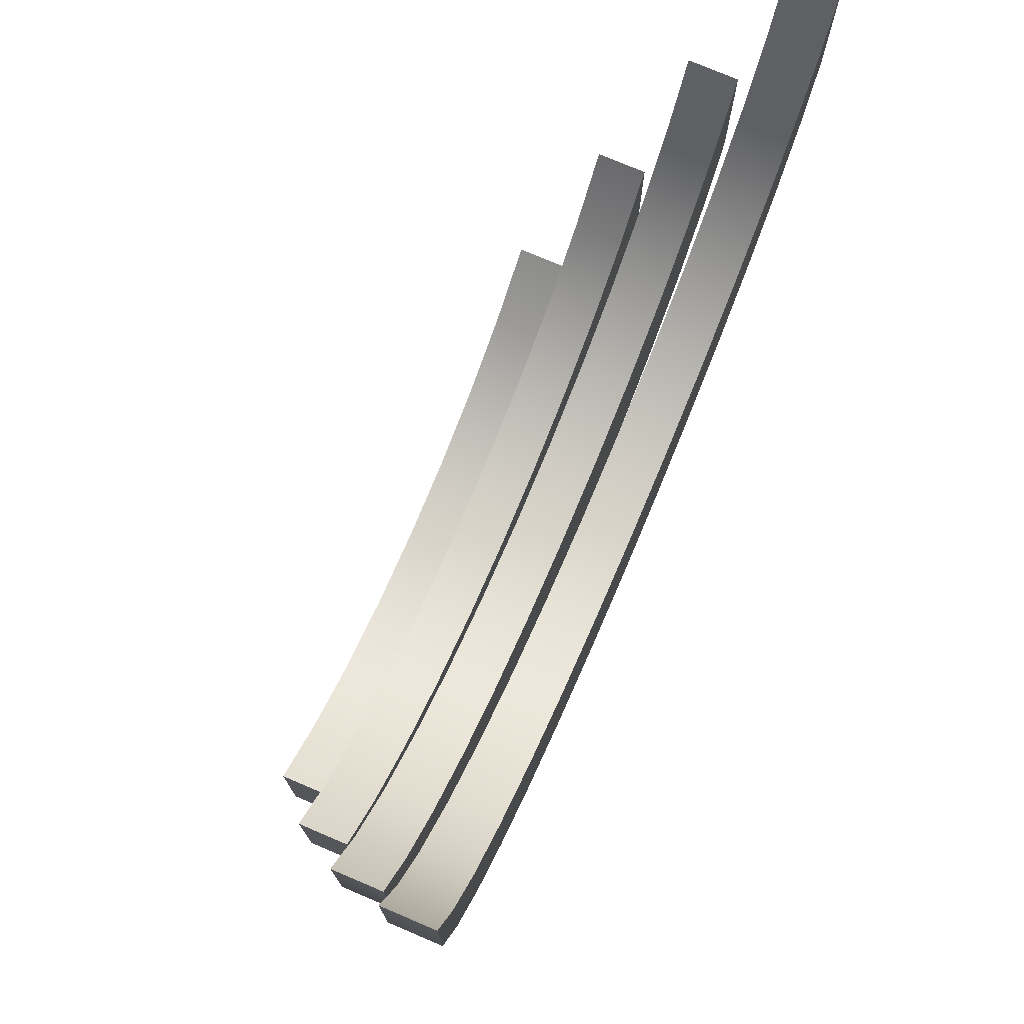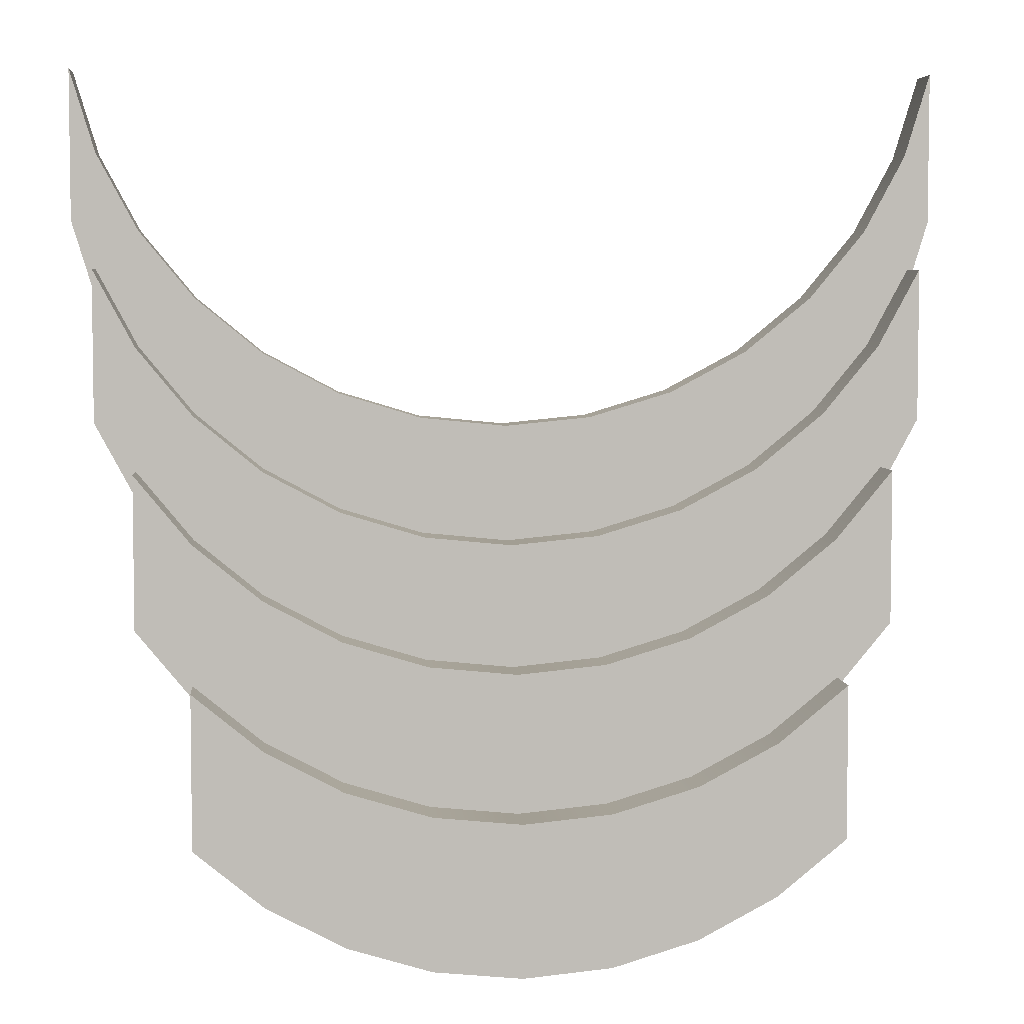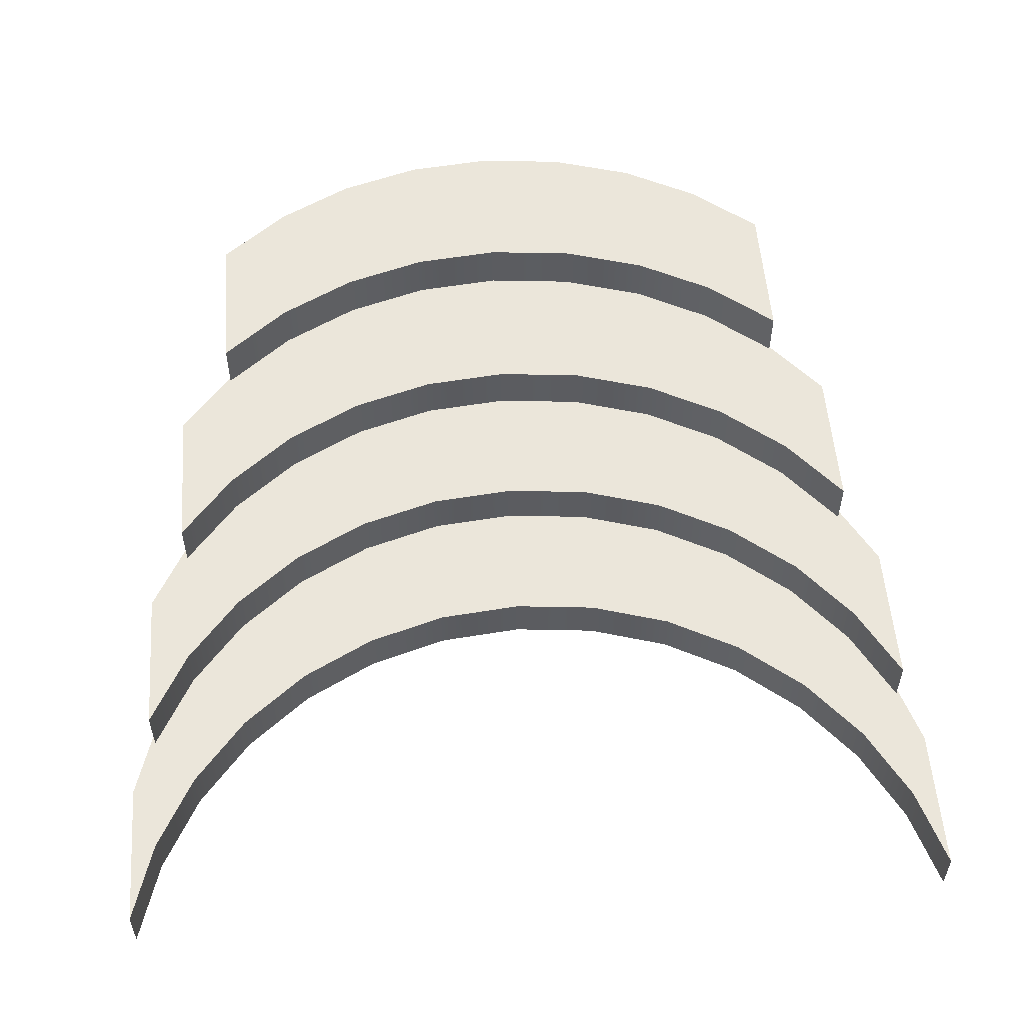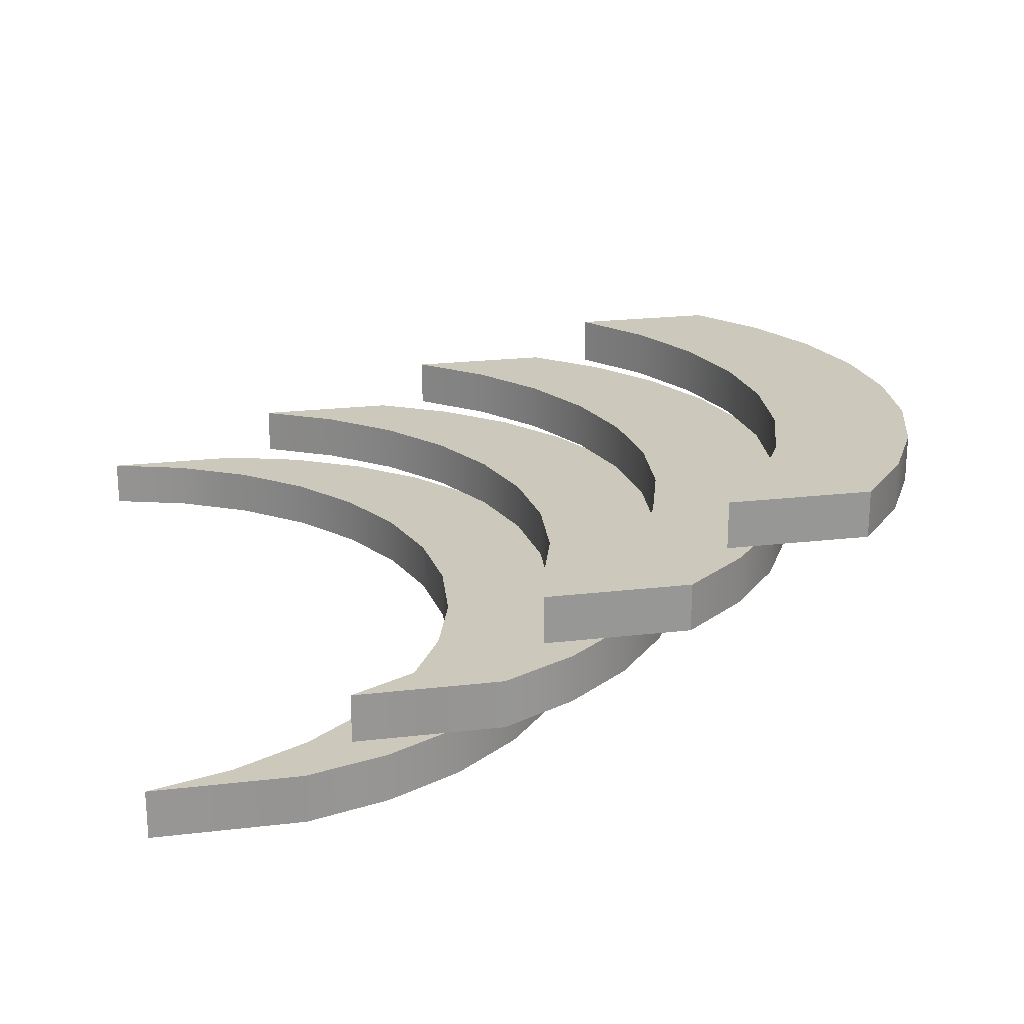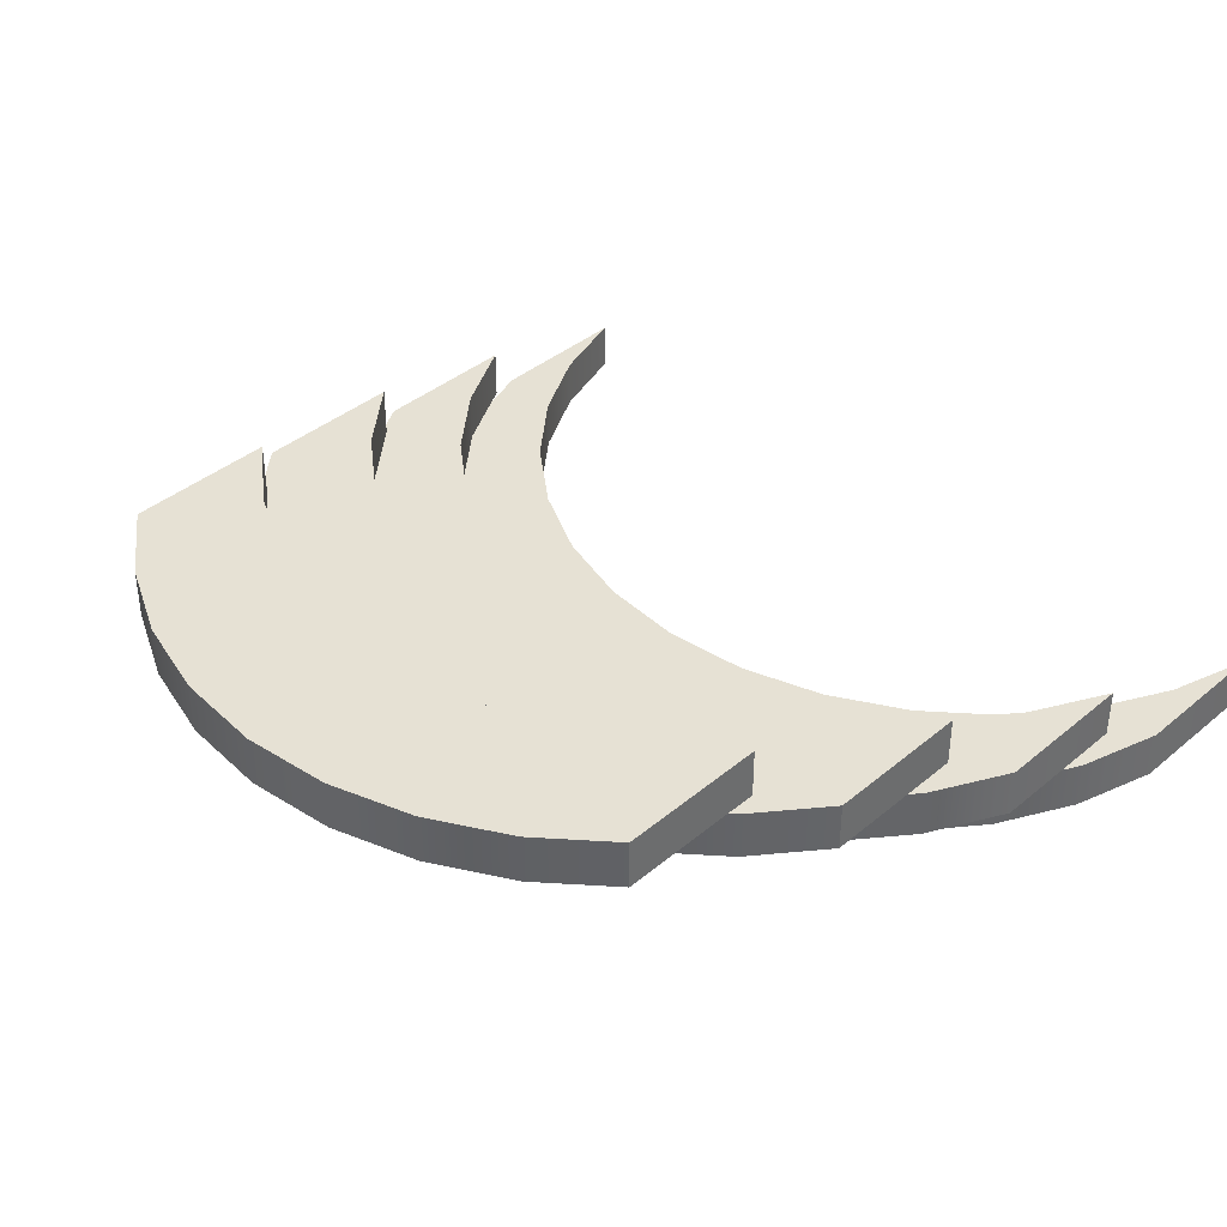
<metadata>
{"format":"obj","ext":"obj","renderer":"f3d","projection":"perspective","resolution":1024,"background":"white","views":[{"elev":75.5,"azim":-66.9,"up":"+Z"},{"elev":5.1,"azim":175.0,"up":"+Z"},{"elev":54.7,"azim":-4.4,"up":"+Y"},{"elev":22.2,"azim":78.5,"up":"+Y"},{"elev":39.0,"azim":-136.2,"up":"+Y"}]}
</metadata>
<code>
o Circle.002
v 0 0.003383 -1.109
v -0.1951 0.003383 -1.09
v -0.3827 0.003383 -1.033
v -0.5556 0.003383 -0.9402
v -0.7071 0.003383 -0.8159
v -0.8315 0.003383 -0.6643
v -0.9239 0.003383 -0.4914
v -0.9808 0.003383 -0.3038
v 0.9808 0.003383 -0.3038
v 0.9239 0.003383 -0.4914
v 0.8315 0.003383 -0.6643
v 0.7071 0.003383 -0.8159
v 0.5556 0.003383 -0.9402
v 0.3827 0.003383 -1.033
v 0.1951 0.003383 -1.09
v 0 0.003383 -1.109
v -0.1951 0.003383 -1.09
v -0.3827 0.003383 -1.033
v -0.5556 0.003383 -0.9402
v -0.7071 0.003383 -0.8159
v -0.8315 0.003383 -0.6643
v -0.9239 0.003383 -0.4914
v -0.9808 0.003383 -0.3038
v 0.9808 0.003383 -0.3038
v 0.9239 0.003383 -0.4914
v 0.8315 0.003383 -0.6643
v 0.7071 0.003383 -0.8159
v 0.5556 0.003383 -0.9402
v 0.3827 0.003383 -1.033
v 0.1951 0.003383 -1.09
v 0 0.003383 -1.447
v -0.1951 0.003383 -1.428
v -0.3827 0.003383 -1.371
v -0.5556 0.003383 -1.279
v -0.7071 0.003383 -1.154
v -0.8315 0.003383 -1.003
v -0.9239 0.003383 -0.8297
v -0.9808 0.003383 -0.6421
v 0.9808 0.003383 -0.6421
v 0.9239 0.003383 -0.8297
v 0.8315 0.003383 -1.003
v 0.7071 0.003383 -1.154
v 0.5556 0.003383 -1.279
v 0.3827 0.003383 -1.371
v 0.1951 0.003383 -1.428
v 0 0.1158 -1.109
v -0.1951 0.1158 -1.09
v -0.3827 0.1158 -1.033
v -0.5556 0.1158 -0.9402
v -0.7071 0.1158 -0.8159
v -0.8315 0.1158 -0.6643
v -0.9239 0.1158 -0.4914
v -0.9808 0.1158 -0.3038
v 0.9808 0.1158 -0.3038
v 0.9239 0.1158 -0.4914
v 0.8315 0.1158 -0.6643
v 0.7071 0.1158 -0.8159
v 0.5556 0.1158 -0.9402
v 0.3827 0.1158 -1.033
v 0.1951 0.1158 -1.09
v 0 0.1158 -1.109
v -0.1951 0.1158 -1.09
v -0.3827 0.1158 -1.033
v -0.5556 0.1158 -0.9402
v -0.7071 0.1158 -0.8159
v -0.8315 0.1158 -0.6643
v -0.9239 0.1158 -0.4914
v -0.9808 0.1158 -0.3038
v 0.9808 0.1158 -0.3038
v 0.9239 0.1158 -0.4914
v 0.8315 0.1158 -0.6643
v 0.7071 0.1158 -0.8159
v 0.5556 0.1158 -0.9402
v 0.3827 0.1158 -1.033
v 0.1951 0.1158 -1.09
v 0 0.1158 -1.447
v -0.1951 0.1158 -1.428
v -0.3827 0.1158 -1.371
v -0.5556 0.1158 -1.279
v -0.7071 0.1158 -1.154
v -0.8315 0.1158 -1.003
v -0.9239 0.1158 -0.8297
v -0.9808 0.1158 -0.6421
v 0.9808 0.1158 -0.6421
v 0.9239 0.1158 -0.8297
v 0.8315 0.1158 -1.003
v 0.7071 0.1158 -1.154
v 0.5556 0.1158 -1.279
v 0.3827 0.1158 -1.371
v 0.1951 0.1158 -1.428
f 8 23 22 7
f 10 25 24 9
f 2 17 16 1
f 11 26 25 10
f 3 18 17 2
f 12 27 26 11
f 4 19 18 3
f 13 28 27 12
f 5 20 19 4
f 14 29 28 13
f 6 21 20 5
f 15 30 29 14
f 7 22 21 6
f 1 16 30 15
f 25 40 39 24
f 17 32 31 16
f 26 41 40 25
f 18 33 32 17
f 27 42 41 26
f 19 34 33 18
f 28 43 42 27
f 20 35 34 19
f 29 44 43 28
f 21 36 35 20
f 30 45 44 29
f 22 37 36 21
f 16 31 45 30
f 23 38 37 22
f 53 52 67 68
f 55 54 69 70
f 47 46 61 62
f 56 55 70 71
f 48 47 62 63
f 57 56 71 72
f 49 48 63 64
f 58 57 72 73
f 50 49 64 65
f 59 58 73 74
f 51 50 65 66
f 60 59 74 75
f 52 51 66 67
f 46 60 75 61
f 70 69 84 85
f 62 61 76 77
f 71 70 85 86
f 63 62 77 78
f 72 71 86 87
f 64 63 78 79
f 73 72 87 88
f 65 64 79 80
f 74 73 88 89
f 66 65 80 81
f 75 74 89 90
f 67 66 81 82
f 61 75 90 76
f 68 67 82 83
f 31 32 77 76
f 5 4 49 50
f 9 24 69 54
f 24 39 84 69
f 32 33 78 77
f 38 23 68 83
f 6 5 50 51
f 33 34 79 78
f 7 6 51 52
f 34 35 80 79
f 8 7 52 53
f 35 36 81 80
f 10 9 54 55
f 36 37 82 81
f 11 10 55 56
f 37 38 83 82
f 12 11 56 57
f 39 40 85 84
f 13 12 57 58
f 40 41 86 85
f 14 13 58 59
f 41 42 87 86
f 15 14 59 60
f 42 43 88 87
f 1 15 60 46
f 2 1 46 47
f 43 44 89 88
f 3 2 47 48
f 44 45 90 89
f 4 3 48 49
f 23 8 53 68
f 45 31 76 90
o Circle.003
v 0 0.1562 -1.369
v -0.1951 0.1562 -1.35
v -0.3827 0.1562 -1.293
v -0.5556 0.1562 -1.201
v -0.7071 0.1562 -1.076
v -0.8315 0.1562 -0.9247
v -0.9239 0.1562 -0.7519
v 0.9239 0.1562 -0.7519
v 0.8315 0.1562 -0.9247
v 0.7071 0.1562 -1.076
v 0.5556 0.1562 -1.201
v 0.3827 0.1562 -1.293
v 0.1951 0.1562 -1.35
v 0 0.1562 -1.369
v -0.1951 0.1562 -1.35
v -0.3827 0.1562 -1.293
v -0.5556 0.1562 -1.201
v -0.7071 0.1562 -1.076
v -0.8315 0.1562 -0.9247
v -0.9239 0.1562 -0.7519
v 0.9239 0.1562 -0.7519
v 0.8315 0.1562 -0.9247
v 0.7071 0.1562 -1.076
v 0.5556 0.1562 -1.201
v 0.3827 0.1562 -1.293
v 0.1951 0.1562 -1.35
v 0 0.1562 -1.707
v -0.1951 0.1562 -1.688
v -0.3827 0.1562 -1.631
v -0.5556 0.1562 -1.539
v -0.7071 0.1562 -1.415
v -0.8315 0.1562 -1.263
v -0.9239 0.1562 -1.09
v 0.9239 0.1562 -1.09
v 0.8315 0.1562 -1.263
v 0.7071 0.1562 -1.415
v 0.5556 0.1562 -1.539
v 0.3827 0.1562 -1.631
v 0.1951 0.1562 -1.688
v 0 0.2687 -1.369
v -0.1951 0.2687 -1.35
v -0.3827 0.2687 -1.293
v -0.5556 0.2687 -1.201
v -0.7071 0.2687 -1.076
v -0.8315 0.2687 -0.9247
v -0.9239 0.2687 -0.7519
v 0.9239 0.2687 -0.7519
v 0.8315 0.2687 -0.9247
v 0.7071 0.2687 -1.076
v 0.5556 0.2687 -1.201
v 0.3827 0.2687 -1.293
v 0.1951 0.2687 -1.35
v 0 0.2687 -1.369
v -0.1951 0.2687 -1.35
v -0.3827 0.2687 -1.293
v -0.5556 0.2687 -1.201
v -0.7071 0.2687 -1.076
v -0.8315 0.2687 -0.9247
v -0.9239 0.2687 -0.7519
v 0.9239 0.2687 -0.7519
v 0.8315 0.2687 -0.9247
v 0.7071 0.2687 -1.076
v 0.5556 0.2687 -1.201
v 0.3827 0.2687 -1.293
v 0.1951 0.2687 -1.35
v 0 0.2687 -1.707
v -0.1951 0.2687 -1.688
v -0.3827 0.2687 -1.631
v -0.5556 0.2687 -1.539
v -0.7071 0.2687 -1.415
v -0.8315 0.2687 -1.263
v -0.9239 0.2687 -1.09
v 0.9239 0.2687 -1.09
v 0.8315 0.2687 -1.263
v 0.7071 0.2687 -1.415
v 0.5556 0.2687 -1.539
v 0.3827 0.2687 -1.631
v 0.1951 0.2687 -1.688
f 94 107 106 93
f 102 115 114 101
f 99 112 111 98
f 95 108 107 94
f 103 116 115 102
f 92 105 104 91
f 100 113 112 99
f 96 109 108 95
f 91 104 116 103
f 93 106 105 92
f 101 114 113 100
f 97 110 109 96
f 112 125 124 111
f 108 121 120 107
f 116 129 128 115
f 105 118 117 104
f 113 126 125 112
f 109 122 121 108
f 104 117 129 116
f 106 119 118 105
f 114 127 126 113
f 110 123 122 109
f 107 120 119 106
f 115 128 127 114
f 133 132 145 146
f 141 140 153 154
f 138 137 150 151
f 134 133 146 147
f 142 141 154 155
f 131 130 143 144
f 139 138 151 152
f 135 134 147 148
f 130 142 155 143
f 132 131 144 145
f 140 139 152 153
f 136 135 148 149
f 151 150 163 164
f 147 146 159 160
f 155 154 167 168
f 144 143 156 157
f 152 151 164 165
f 148 147 160 161
f 143 155 168 156
f 145 144 157 158
f 153 152 165 166
f 149 148 161 162
f 146 145 158 159
f 154 153 166 167
f 124 125 164 163
f 95 94 133 134
f 125 126 165 164
f 96 95 134 135
f 126 127 166 165
f 97 96 135 136
f 127 128 167 166
f 99 98 137 138
f 128 129 168 167
f 100 99 138 139
f 123 110 149 162
f 129 117 156 168
f 101 100 139 140
f 111 124 163 150
f 102 101 140 141
f 110 97 136 149
f 103 102 141 142
f 117 118 157 156
f 91 103 142 130
f 118 119 158 157
f 119 120 159 158
f 120 121 160 159
f 92 91 130 131
f 121 122 161 160
f 93 92 131 132
f 98 111 150 137
f 122 123 162 161
f 94 93 132 133
o Circle.004
v 0 0.3061 -1.64
v -0.1951 0.3061 -1.62
v -0.3827 0.3061 -1.564
v -0.5556 0.3061 -1.471
v -0.7071 0.3061 -1.347
v -0.8315 0.3061 -1.195
v 0.8315 0.3061 -1.195
v 0.7071 0.3061 -1.347
v 0.5556 0.3061 -1.471
v 0.3827 0.3061 -1.564
v 0.1951 0.3061 -1.62
v 0 0.3061 -1.64
v -0.1951 0.3061 -1.62
v -0.3827 0.3061 -1.564
v -0.5556 0.3061 -1.471
v -0.7071 0.3061 -1.347
v -0.8315 0.3061 -1.195
v 0.8315 0.3061 -1.195
v 0.7071 0.3061 -1.347
v 0.5556 0.3061 -1.471
v 0.3827 0.3061 -1.564
v 0.1951 0.3061 -1.62
v 0 0.3061 -1.978
v -0.1951 0.3061 -1.959
v -0.3827 0.3061 -1.902
v -0.5556 0.3061 -1.809
v -0.7071 0.3061 -1.685
v -0.8315 0.3061 -1.534
v 0.8315 0.3061 -1.534
v 0.7071 0.3061 -1.685
v 0.5556 0.3061 -1.809
v 0.3827 0.3061 -1.902
v 0.1951 0.3061 -1.959
v 0 0.4186 -1.64
v -0.1951 0.4186 -1.62
v -0.3827 0.4186 -1.564
v -0.5556 0.4186 -1.471
v -0.7071 0.4186 -1.347
v -0.8315 0.4186 -1.195
v 0.8315 0.4186 -1.195
v 0.7071 0.4186 -1.347
v 0.5556 0.4186 -1.471
v 0.3827 0.4186 -1.564
v 0.1951 0.4186 -1.62
v 0 0.4186 -1.64
v -0.1951 0.4186 -1.62
v -0.3827 0.4186 -1.564
v -0.5556 0.4186 -1.471
v -0.7071 0.4186 -1.347
v -0.8315 0.4186 -1.195
v 0.8315 0.4186 -1.195
v 0.7071 0.4186 -1.347
v 0.5556 0.4186 -1.471
v 0.3827 0.4186 -1.564
v 0.1951 0.4186 -1.62
v 0 0.4186 -1.978
v -0.1951 0.4186 -1.959
v -0.3827 0.4186 -1.902
v -0.5556 0.4186 -1.809
v -0.7071 0.4186 -1.685
v -0.8315 0.4186 -1.534
v 0.8315 0.4186 -1.534
v 0.7071 0.4186 -1.685
v 0.5556 0.4186 -1.809
v 0.3827 0.4186 -1.902
v 0.1951 0.4186 -1.959
f 179 190 189 178
f 176 187 186 175
f 172 183 182 171
f 169 180 190 179
f 177 188 187 176
f 173 184 183 172
f 170 181 180 169
f 178 189 188 177
f 174 185 184 173
f 171 182 181 170
f 184 195 194 183
f 181 192 191 180
f 189 200 199 188
f 185 196 195 184
f 182 193 192 181
f 190 201 200 189
f 187 198 197 186
f 183 194 193 182
f 180 191 201 190
f 188 199 198 187
f 212 211 222 223
f 209 208 219 220
f 205 204 215 216
f 202 212 223 213
f 210 209 220 221
f 206 205 216 217
f 203 202 213 214
f 211 210 221 222
f 207 206 217 218
f 204 203 214 215
f 217 216 227 228
f 214 213 224 225
f 222 221 232 233
f 218 217 228 229
f 215 214 225 226
f 223 222 233 234
f 220 219 230 231
f 216 215 226 227
f 213 223 234 224
f 221 220 231 232
f 194 195 228 227
f 176 175 208 209
f 195 196 229 228
f 186 197 230 219
f 177 176 209 210
f 197 198 231 230
f 178 177 210 211
f 175 186 219 208
f 198 199 232 231
f 170 169 202 203
f 185 174 207 218
f 179 178 211 212
f 199 200 233 232
f 171 170 203 204
f 191 192 225 224
f 169 179 212 202
f 200 201 234 233
f 172 171 204 205
f 192 193 226 225
f 196 185 218 229
f 201 191 224 234
f 173 172 205 206
f 193 194 227 226
f 174 173 206 207
o Circle.005
v 0 0.4444 -1.944
v -0.1951 0.4444 -1.925
v -0.3827 0.4444 -1.868
v -0.5556 0.4444 -1.775
v -0.7071 0.4444 -1.651
v 0.7071 0.4444 -1.651
v 0.5556 0.4444 -1.775
v 0.3827 0.4444 -1.868
v 0.1951 0.4444 -1.925
v 0 0.4444 -1.944
v -0.1951 0.4444 -1.925
v -0.3827 0.4444 -1.868
v -0.5556 0.4444 -1.775
v -0.7071 0.4444 -1.651
v 0.7071 0.4444 -1.651
v 0.5556 0.4444 -1.775
v 0.3827 0.4444 -1.868
v 0.1951 0.4444 -1.925
v 0 0.4444 -2.282
v -0.1951 0.4444 -2.263
v -0.3827 0.4444 -2.206
v -0.5556 0.4444 -2.114
v -0.7071 0.4444 -1.989
v 0.7071 0.4444 -1.989
v 0.5556 0.4444 -2.114
v 0.3827 0.4444 -2.206
v 0.1951 0.4444 -2.263
v 0 0.5568 -1.944
v -0.1951 0.5568 -1.925
v -0.3827 0.5568 -1.868
v -0.5556 0.5568 -1.775
v -0.7071 0.5568 -1.651
v 0.7071 0.5568 -1.651
v 0.5556 0.5568 -1.775
v 0.3827 0.5568 -1.868
v 0.1951 0.5568 -1.925
v 0 0.5568 -1.944
v -0.1951 0.5568 -1.925
v -0.3827 0.5568 -1.868
v -0.5556 0.5568 -1.775
v -0.7071 0.5568 -1.651
v 0.7071 0.5568 -1.651
v 0.5556 0.5568 -1.775
v 0.3827 0.5568 -1.868
v 0.1951 0.5568 -1.925
v 0 0.5568 -2.282
v -0.1951 0.5568 -2.263
v -0.3827 0.5568 -2.206
v -0.5556 0.5568 -2.114
v -0.7071 0.5568 -1.989
v 0.7071 0.5568 -1.989
v 0.5556 0.5568 -2.114
v 0.3827 0.5568 -2.206
v 0.1951 0.5568 -2.263
f 238 247 246 237
f 236 245 244 235
f 235 244 252 243
f 242 251 250 241
f 239 248 247 238
f 237 246 245 236
f 243 252 251 242
f 241 250 249 240
f 250 259 258 249
f 247 256 255 246
f 245 254 253 244
f 244 253 261 252
f 251 260 259 250
f 248 257 256 247
f 246 255 254 245
f 252 261 260 251
f 265 264 273 274
f 263 262 271 272
f 262 270 279 271
f 269 268 277 278
f 266 265 274 275
f 264 263 272 273
f 270 269 278 279
f 268 267 276 277
f 277 276 285 286
f 274 273 282 283
f 272 271 280 281
f 271 279 288 280
f 278 277 286 287
f 275 274 283 284
f 273 272 281 282
f 279 278 287 288
f 255 256 283 282
f 242 241 268 269
f 256 257 284 283
f 243 242 269 270
f 258 259 286 285
f 235 243 270 262
f 236 235 262 263
f 259 260 287 286
f 248 239 266 275
f 237 236 263 264
f 260 261 288 287
f 240 249 276 267
f 238 237 264 265
f 261 253 280 288
f 253 254 281 280
f 239 238 265 266
f 249 258 285 276
f 254 255 282 281
f 257 248 275 284
f 241 240 267 268

</code>
